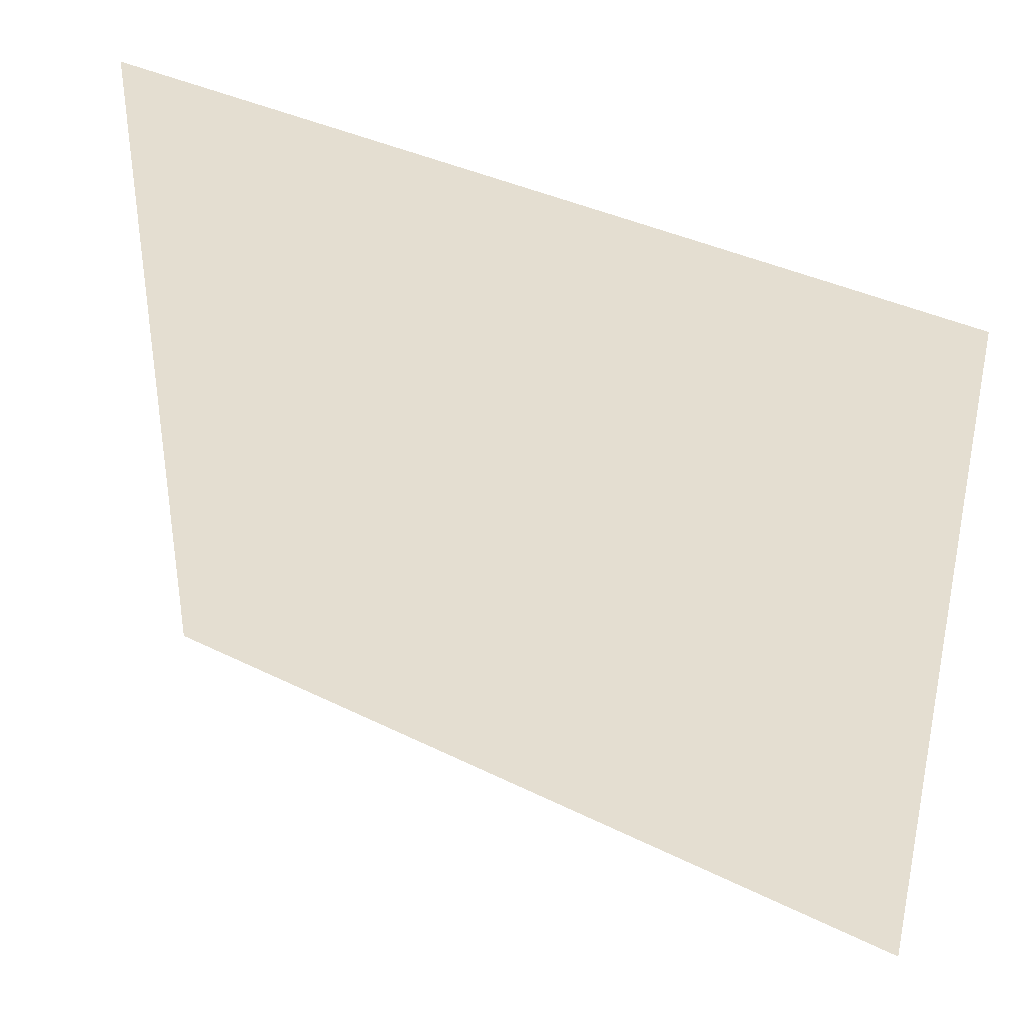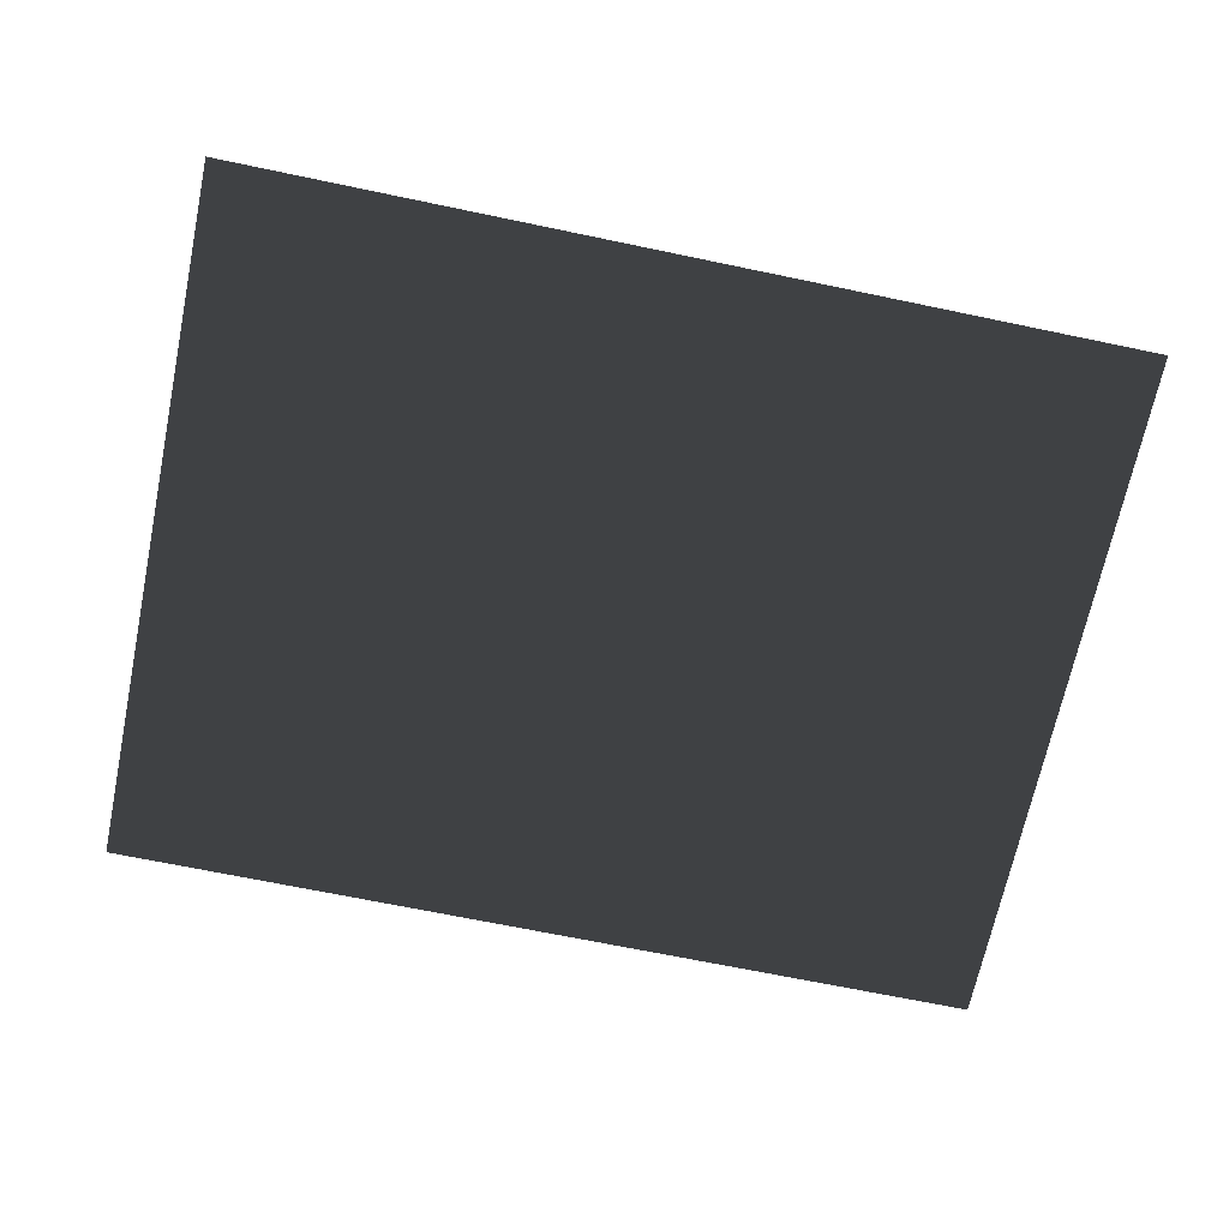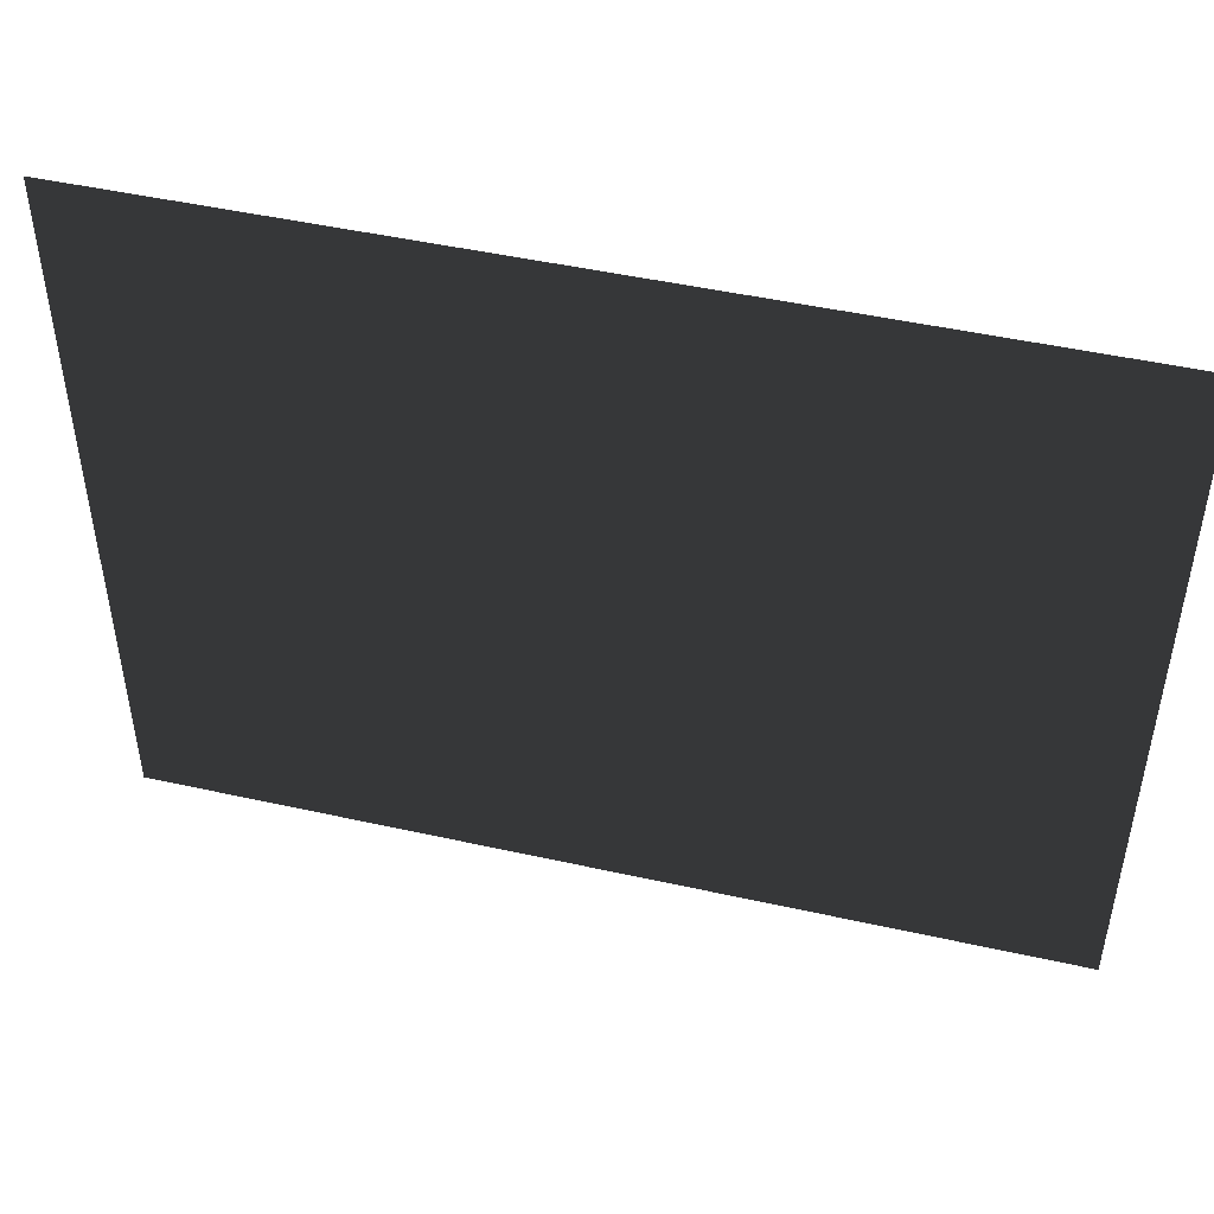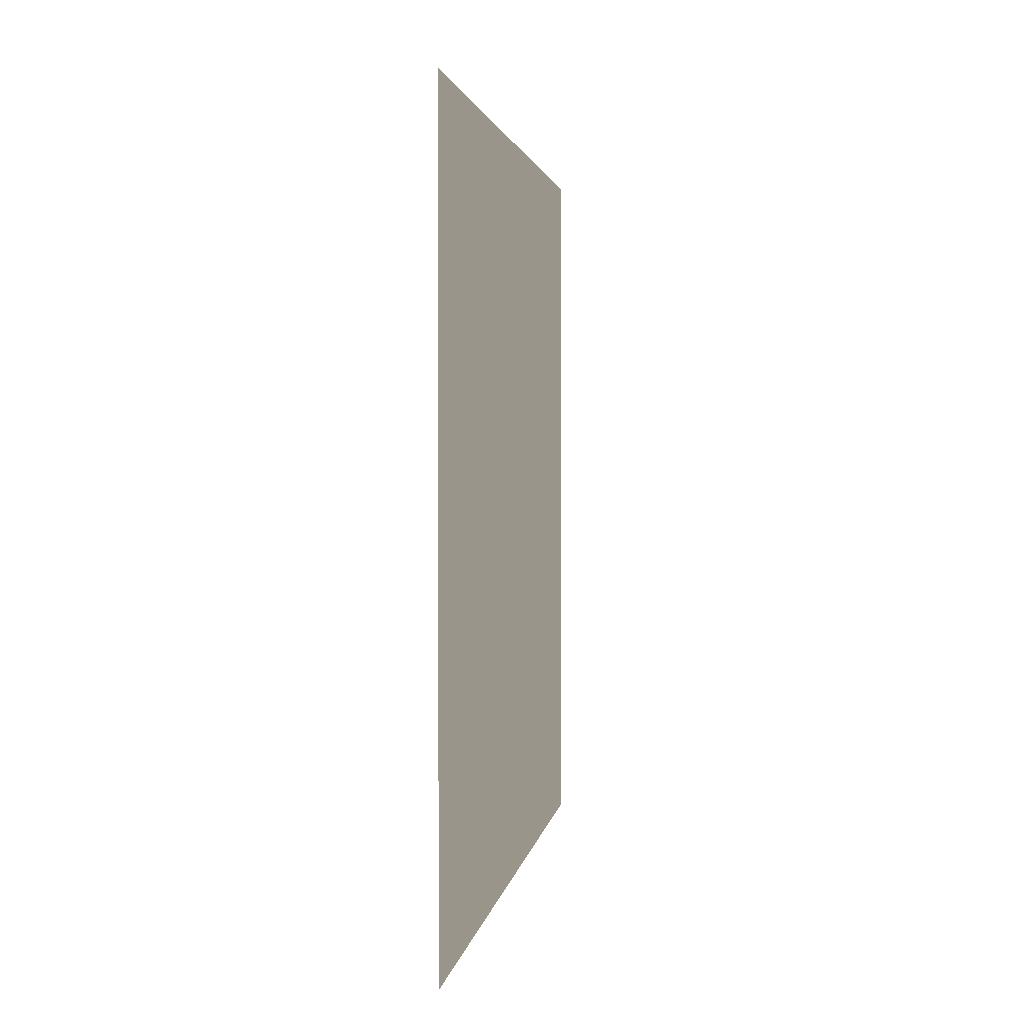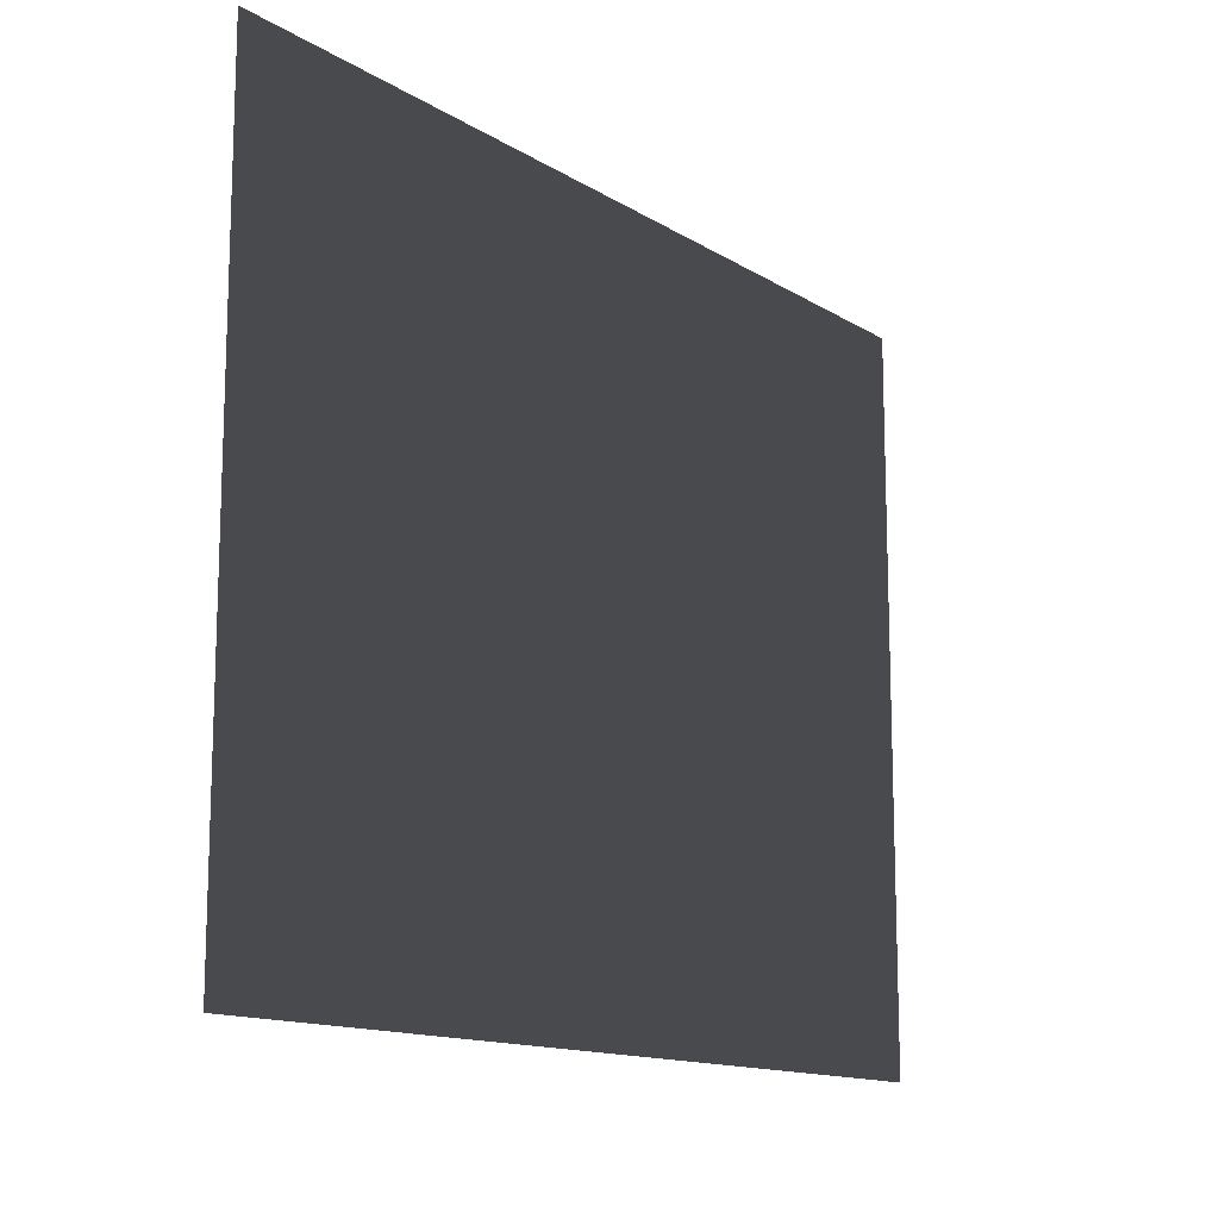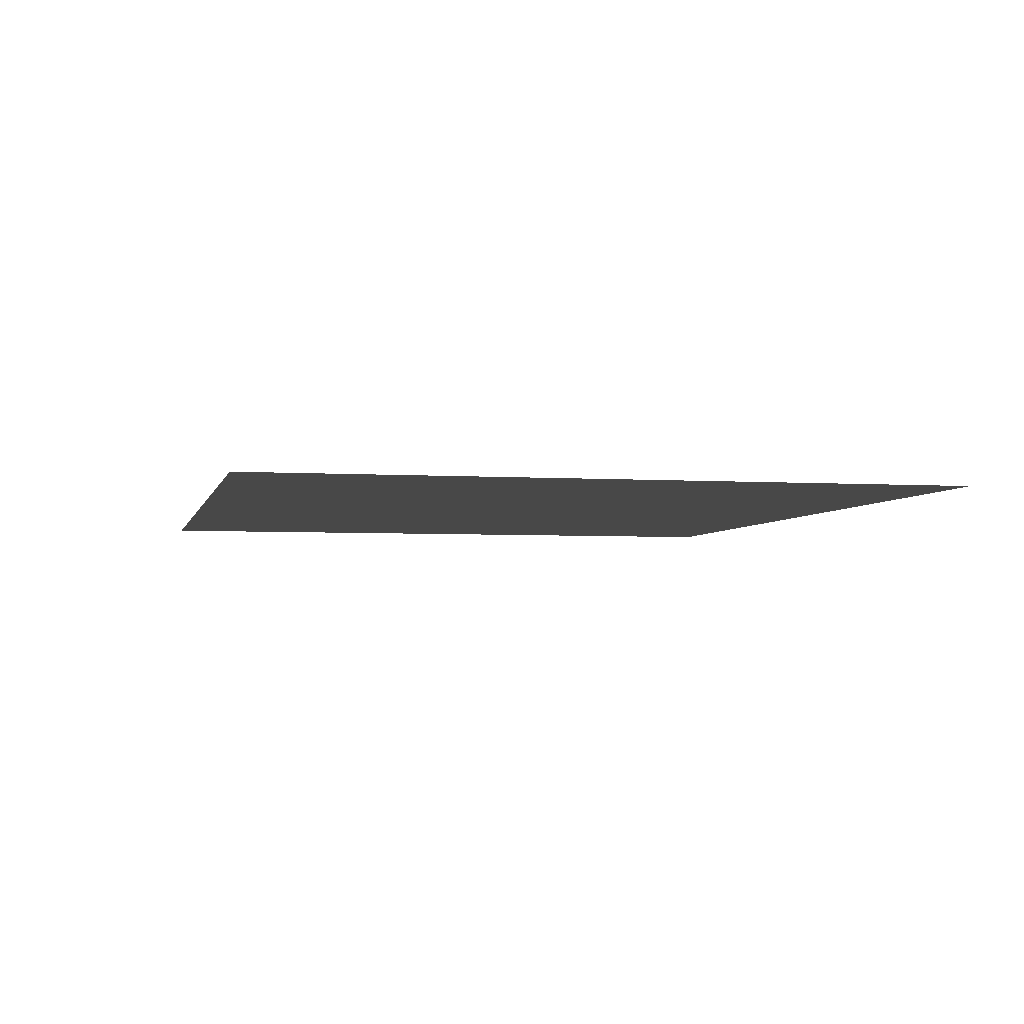
<metadata>
{"format":"obj","ext":"obj","renderer":"f3d","projection":"perspective","resolution":1024,"background":"white","views":[{"elev":36.4,"azim":-146.9,"up":"+Y"},{"elev":-68.4,"azim":-11.8,"up":"+Z"},{"elev":47.6,"azim":14.1,"up":"+Y"},{"elev":2.0,"azim":97.3,"up":"+Y"},{"elev":-13.4,"azim":-53.8,"up":"+Y"},{"elev":-4.0,"azim":-102.5,"up":"+Z"}]}
</metadata>
<code>
v 3.672 -3.05 0.2307
v 3.672 3.843 0.2307
v -4.994 -3.05 0.2307
v -4.994 3.843 0.2307
g Platform_House.046_36843_466
f 1 3 2
f 2 3 4

</code>
